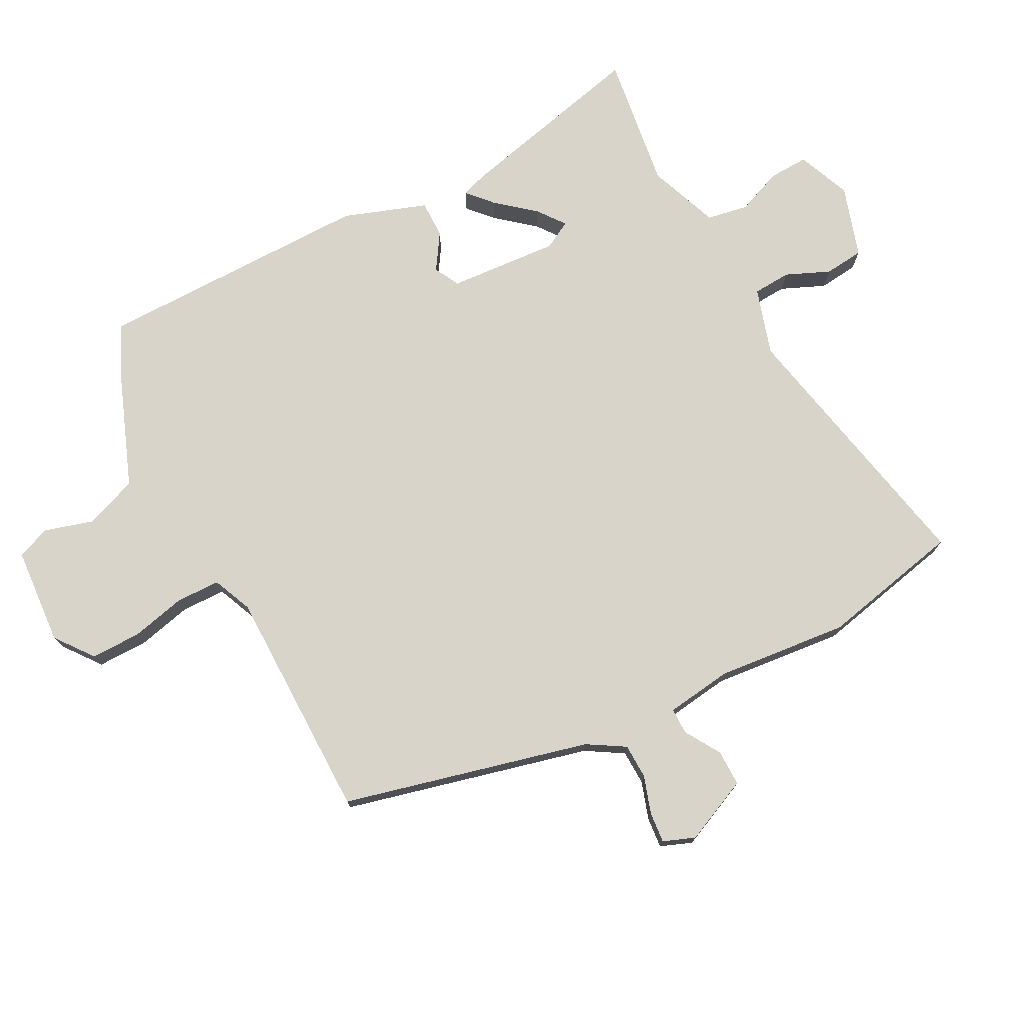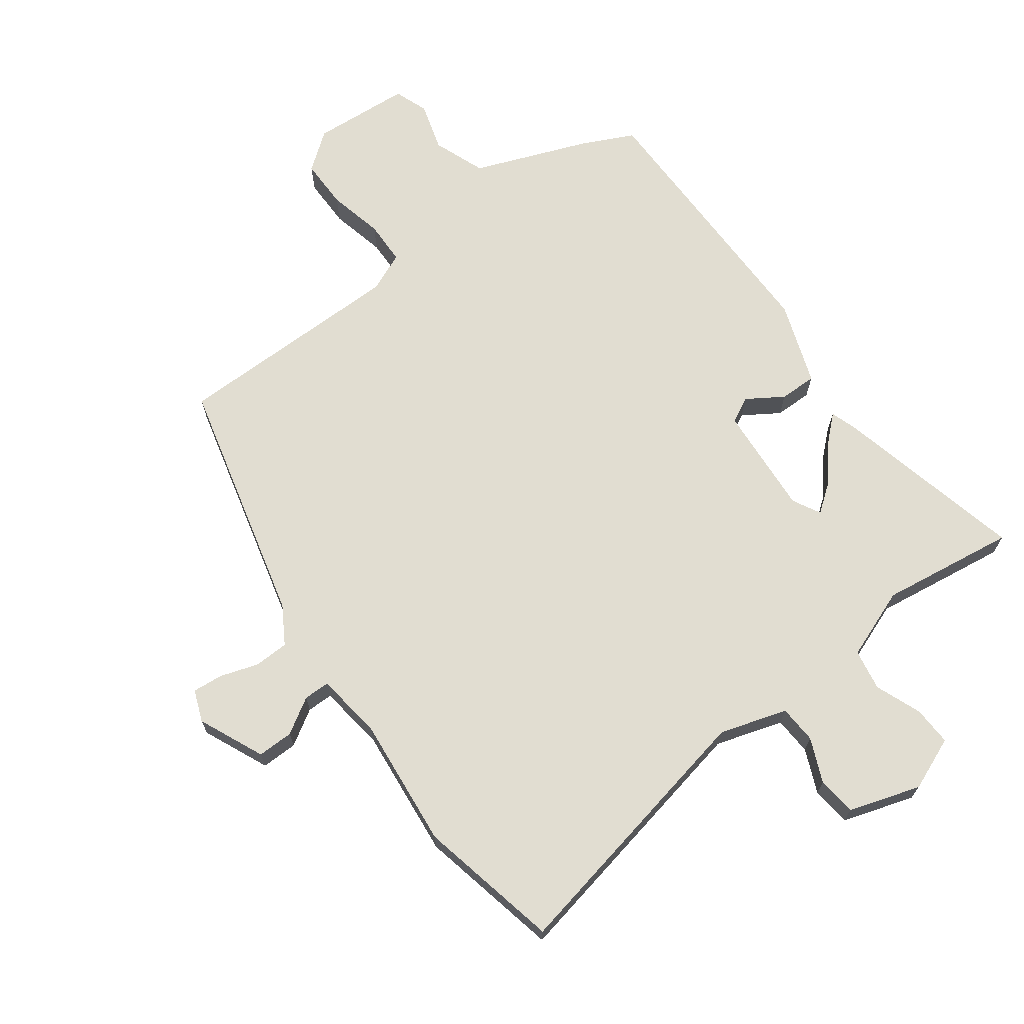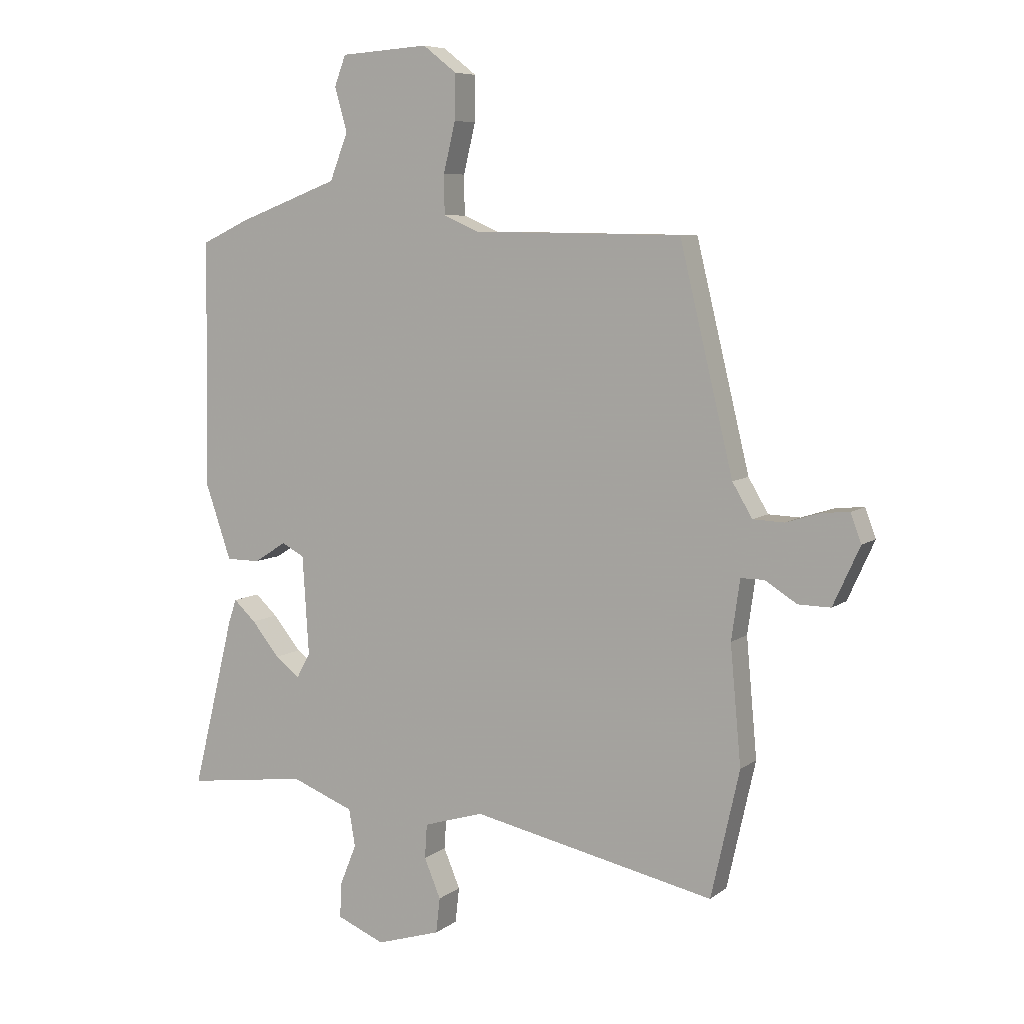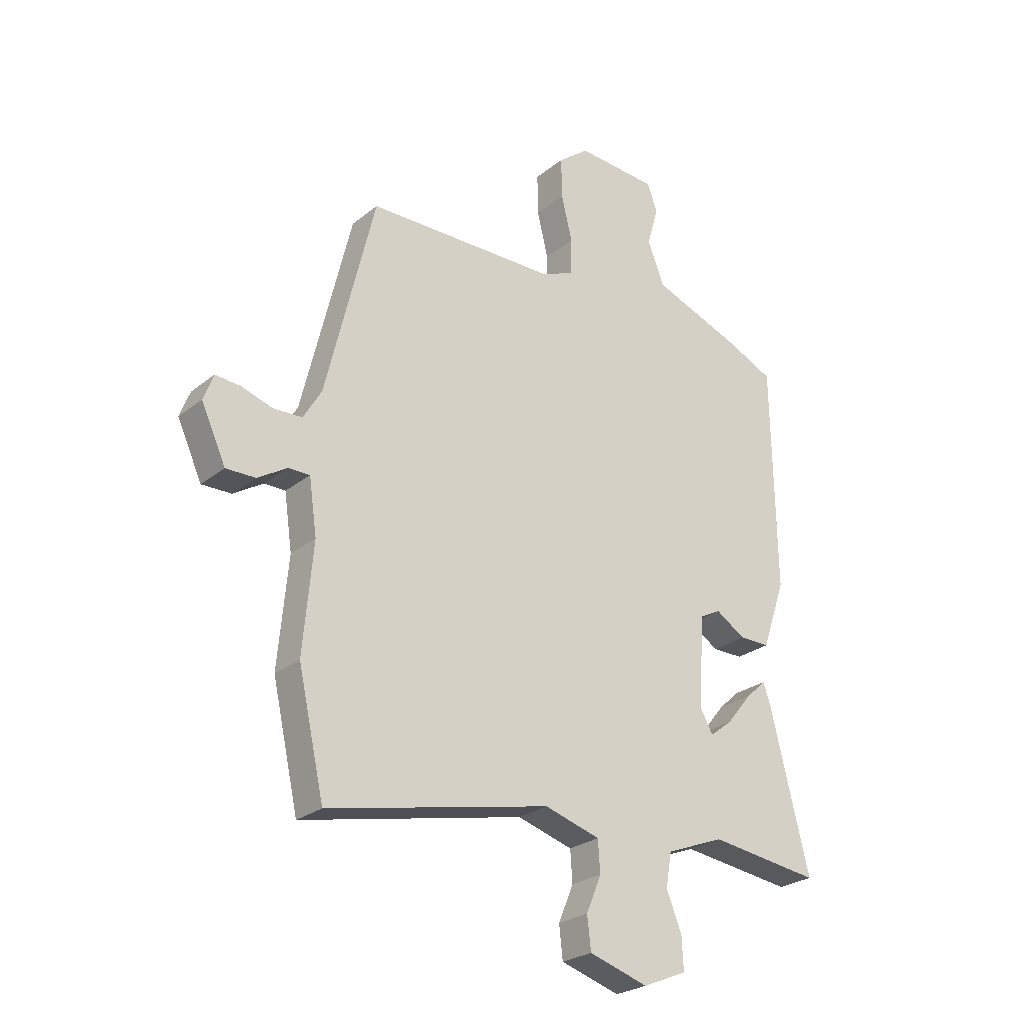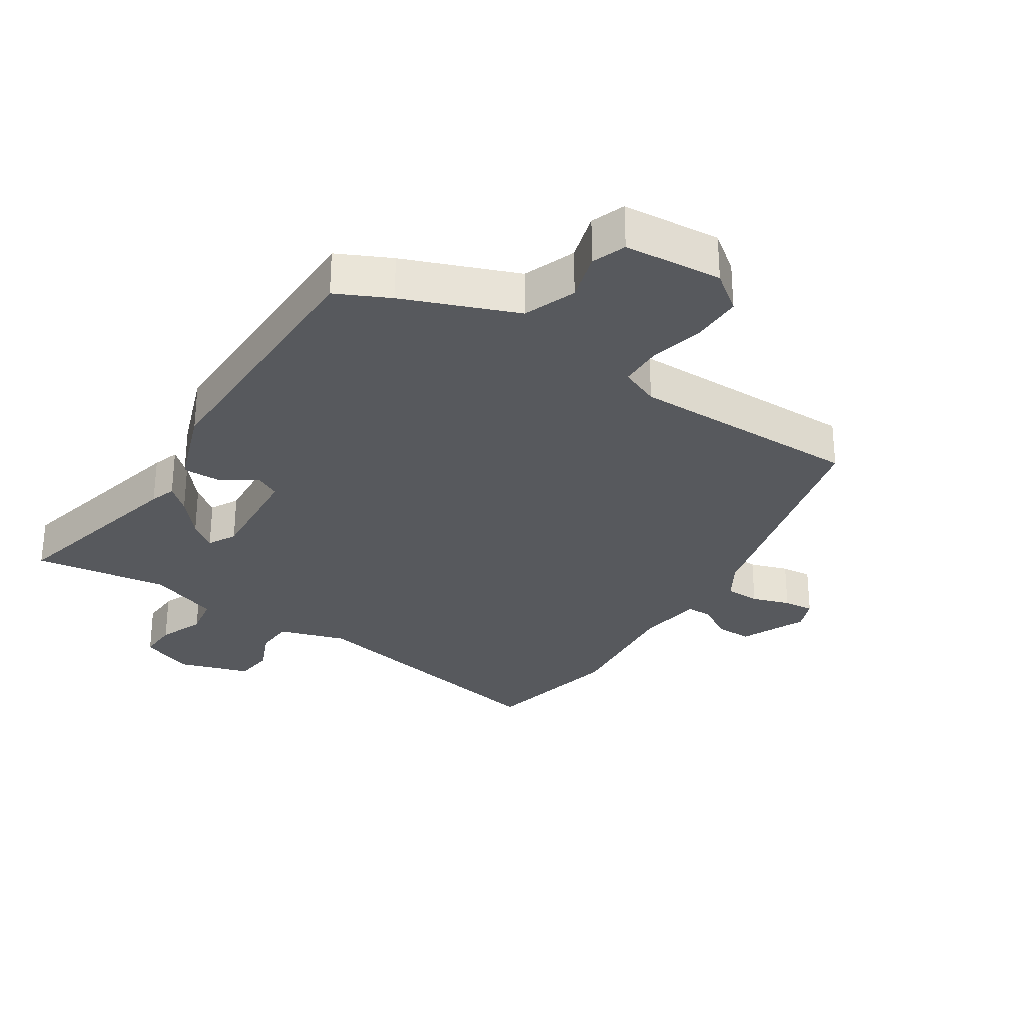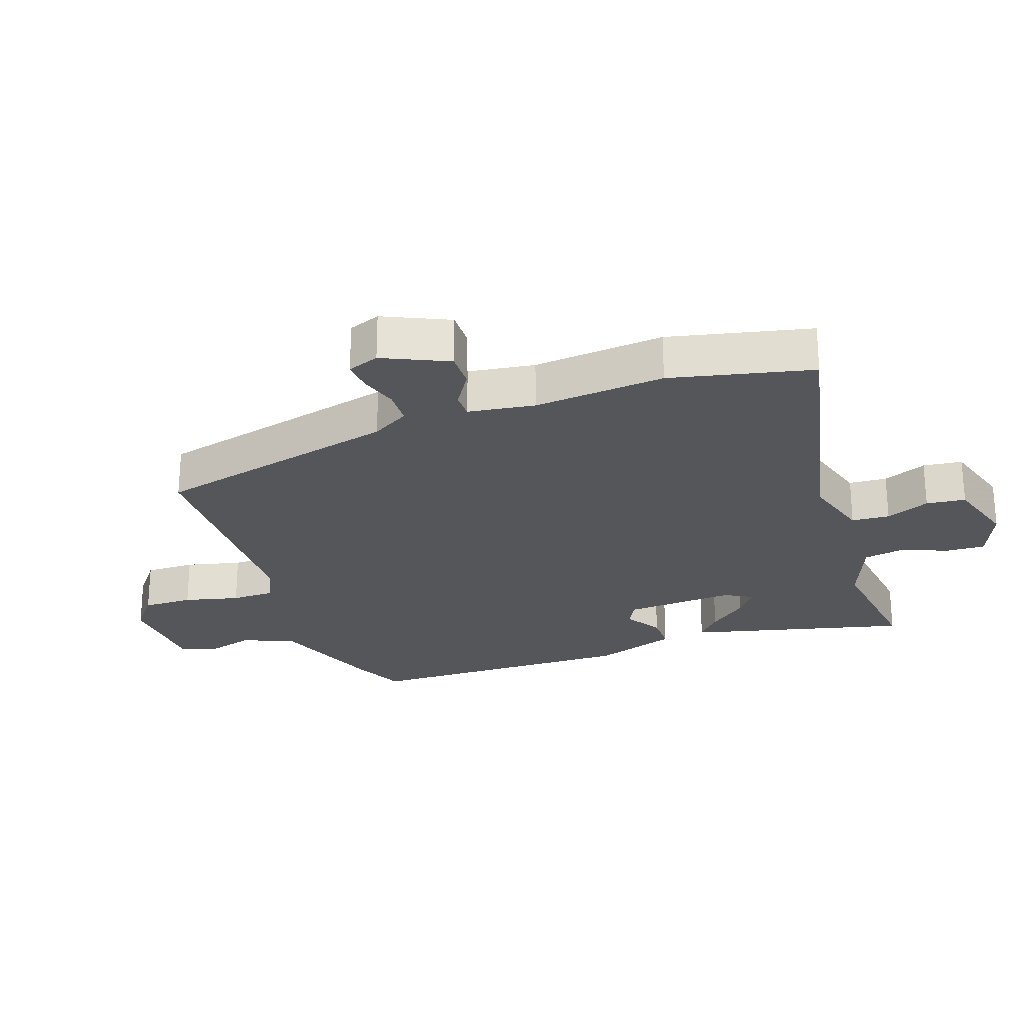
<metadata>
{"format":"obj","ext":"obj","renderer":"f3d","projection":"perspective","resolution":1024,"background":"white","views":[{"elev":75.1,"azim":62.8,"up":"+Y"},{"elev":68.8,"azim":144.1,"up":"+Y"},{"elev":7.2,"azim":27.5,"up":"+Z"},{"elev":-25.7,"azim":141.7,"up":"+Z"},{"elev":-29.3,"azim":-32.4,"up":"+Y"},{"elev":-25.3,"azim":109.2,"up":"+Y"}]}
</metadata>
<code>
v 0.525 0.07 -0.39
v 0.475 0.07 -0.613
v 0.048 0.07 -0.522
v -0.058 0.07 -0.554
v -0.062 0.07 -0.614
v -0.033 0.07 -0.683
v -0.04 0.07 -0.745
v -0.153 0.07 -0.78
v -0.237 0.07 -0.745
v -0.234 0.07 -0.683
v -0.205 0.07 -0.611
v -0.216 0.07 -0.546
v -0.327 0.07 -0.503
v -0.54 0.07 -0.531
v -0.466 0.07 -0.229
v -0.452 0.07 -0.188
v -0.413 0.07 -0.224
v -0.364 0.07 -0.284
v -0.321 0.07 -0.317
v -0.297 0.07 -0.273
v -0.308 0.07 -0.099
v -0.348 0.07 -0.078
v -0.405 0.07 -0.114
v -0.464 0.07 -0.114
v -0.509 0.07 0.017
v -0.503 0.07 0.451
v -0.419 0.07 0.49
v -0.241 0.07 0.557
v -0.209 0.07 0.639
v -0.231 0.07 0.716
v -0.211 0.07 0.769
v -0.056 0.07 0.779
v 0.003 0.07 0.733
v 0.002 0.07 0.654
v -0.019 0.07 0.567
v -0.018 0.07 0.498
v 0.044 0.07 0.471
v 0.411 0.07 0.466
v 0.505 0.07 0.077
v 0.54 0.07 0.018
v 0.595 0.07 0.016
v 0.655 0.07 0.035
v 0.703 0.07 0.039
v 0.722 0.07 -0.011
v 0.675 0.07 -0.114
v 0.618 0.07 -0.113
v 0.562 0.07 -0.078
v 0.521 0.07 -0.078
v 0.506 0.07 -0.183
v 0.525 0 -0.39
v 0.475 0 -0.613
v 0.048 0 -0.522
v -0.058 0 -0.554
v -0.062 0 -0.614
v -0.033 0 -0.683
v -0.04 0 -0.745
v -0.153 0 -0.78
v -0.237 0 -0.745
v -0.234 0 -0.683
v -0.205 0 -0.611
v -0.216 0 -0.546
v -0.327 0 -0.503
v -0.54 0 -0.531
v -0.466 0 -0.229
v -0.452 0 -0.188
v -0.413 0 -0.224
v -0.364 0 -0.284
v -0.321 0 -0.317
v -0.297 0 -0.273
v -0.308 0 -0.099
v -0.348 0 -0.078
v -0.405 0 -0.114
v -0.464 0 -0.114
v -0.509 0 0.017
v -0.503 0 0.451
v -0.419 0 0.49
v -0.241 0 0.557
v -0.209 0 0.639
v -0.231 0 0.716
v -0.211 0 0.769
v -0.056 0 0.779
v 0.003 0 0.733
v 0.002 0 0.654
v -0.019 0 0.567
v -0.018 0 0.498
v 0.044 0 0.471
v 0.411 0 0.466
v 0.505 0 0.077
v 0.54 0 0.018
v 0.595 0 0.016
v 0.655 0 0.035
v 0.703 0 0.039
v 0.722 0 -0.011
v 0.675 0 -0.114
v 0.618 0 -0.113
v 0.562 0 -0.078
v 0.521 0 -0.078
v 0.506 0 -0.183
f 45 46 47
f 44 45 47
f 43 44 47
f 42 43 47
f 41 42 47
f 40 41 47 48
f 39 40 48
f 39 48 49
f 38 39 49
f 37 38 49
f 33 34 35
f 32 33 35
f 31 32 35
f 30 31 35
f 29 30 35
f 28 29 35 36
f 28 36 37
f 27 28 37
f 26 27 37
f 25 26 37
f 24 25 37
f 23 24 37
f 22 23 37
f 16 17 18
f 15 16 18
f 14 15 18
f 13 14 18
f 12 13 18 19
f 9 10 11
f 8 9 11
f 7 8 11
f 6 7 11
f 5 6 11
f 4 5 11 12
f 12 19 20
f 4 12 20
f 3 4 20
f 37 49 1
f 22 37 1
f 21 22 1
f 3 20 21
f 2 3 21
f 1 2 21
f 96 95 94
f 96 94 93
f 96 93 92
f 96 92 91
f 96 91 90
f 97 96 90 89
f 97 89 88
f 98 97 88
f 98 88 87
f 98 87 86
f 84 83 82
f 84 82 81
f 84 81 80
f 84 80 79
f 84 79 78
f 85 84 78 77
f 86 85 77
f 86 77 76
f 86 76 75
f 86 75 74
f 86 74 73
f 86 73 72
f 86 72 71
f 67 66 65
f 67 65 64
f 67 64 63
f 67 63 62
f 68 67 62 61
f 60 59 58
f 60 58 57
f 60 57 56
f 60 56 55
f 60 55 54
f 61 60 54 53
f 69 68 61
f 69 61 53
f 69 53 52
f 50 98 86
f 50 86 71
f 50 71 70
f 70 69 52
f 70 52 51
f 70 51 50
f 1 50 51 2
f 2 51 52 3
f 3 52 53 4
f 4 53 54 5
f 5 54 55 6
f 6 55 56 7
f 7 56 57 8
f 8 57 58 9
f 9 58 59 10
f 10 59 60 11
f 11 60 61 12
f 12 61 62 13
f 13 62 63 14
f 14 63 64 15
f 15 64 65 16
f 16 65 66 17
f 17 66 67 18
f 18 67 68 19
f 19 68 69 20
f 20 69 70 21
f 21 70 71 22
f 22 71 72 23
f 23 72 73 24
f 24 73 74 25
f 25 74 75 26
f 26 75 76 27
f 27 76 77 28
f 28 77 78 29
f 29 78 79 30
f 30 79 80 31
f 31 80 81 32
f 32 81 82 33
f 33 82 83 34
f 34 83 84 35
f 35 84 85 36
f 36 85 86 37
f 37 86 87 38
f 38 87 88 39
f 39 88 89 40
f 40 89 90 41
f 41 90 91 42
f 42 91 92 43
f 43 92 93 44
f 44 93 94 45
f 45 94 95 46
f 46 95 96 47
f 47 96 97 48
f 48 97 98 49
f 49 98 50 1

</code>
